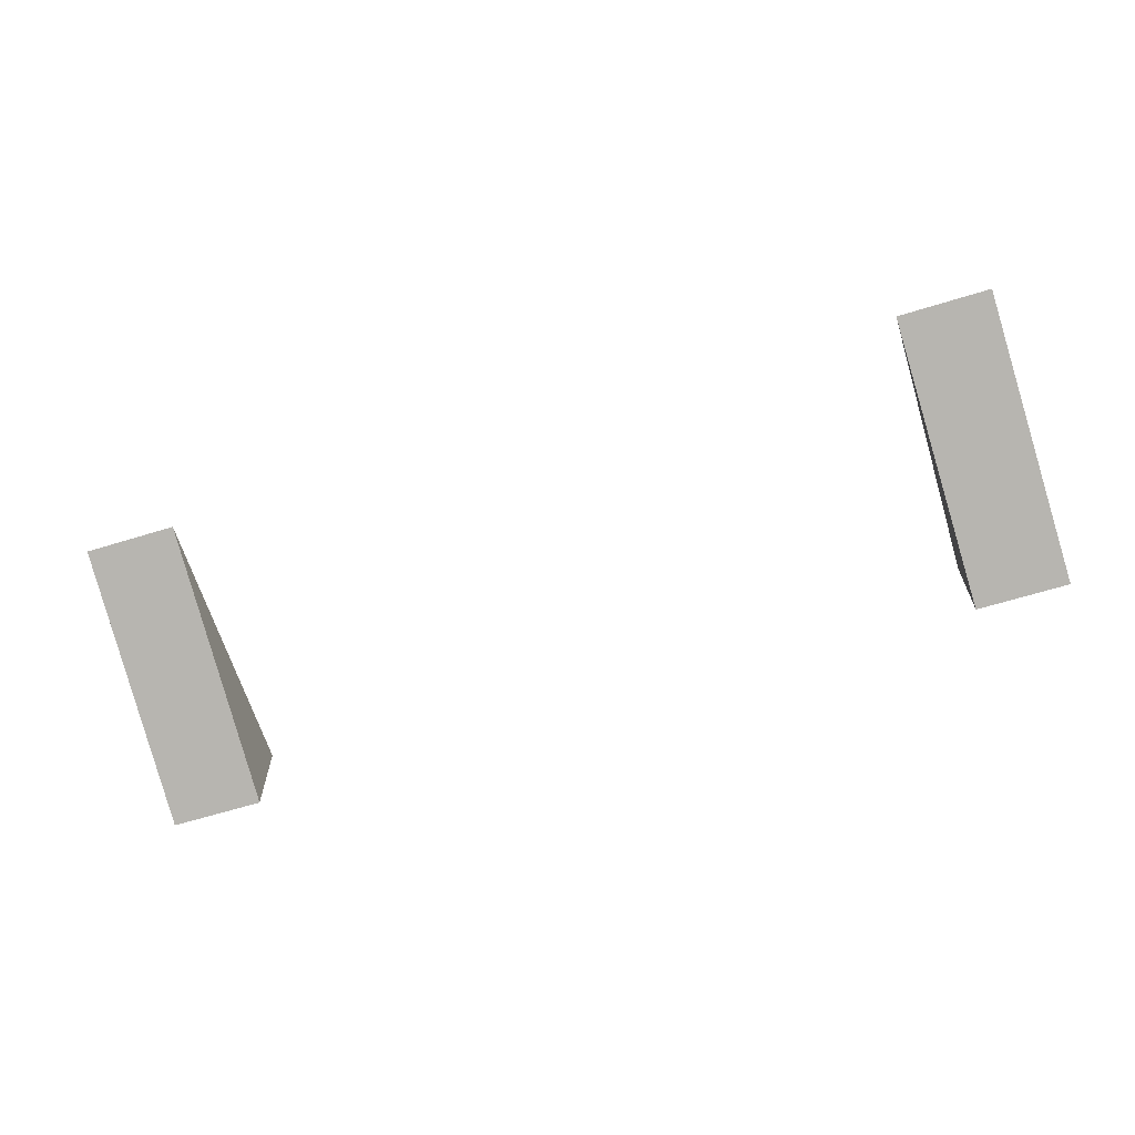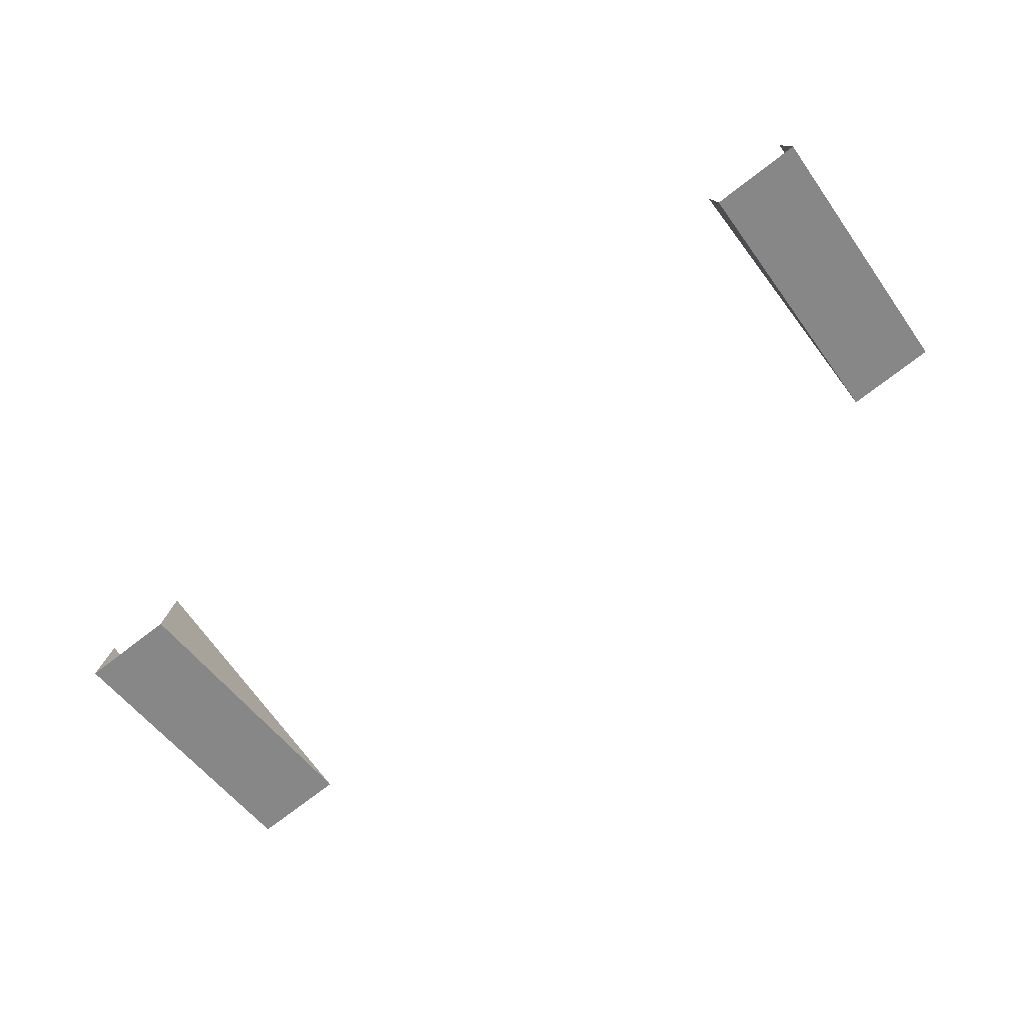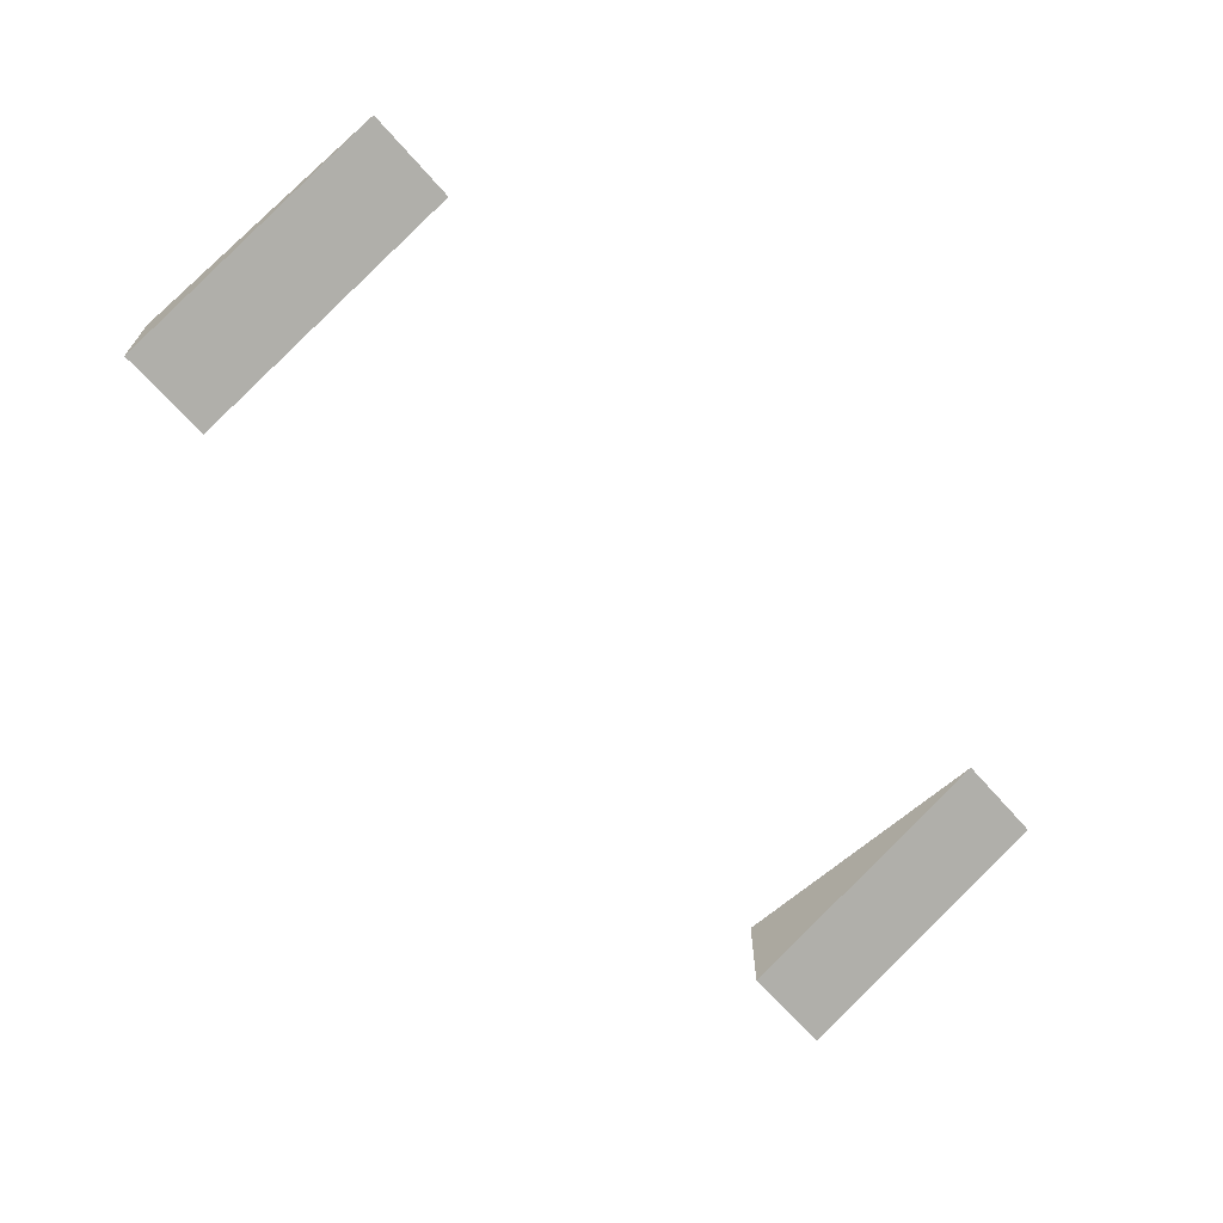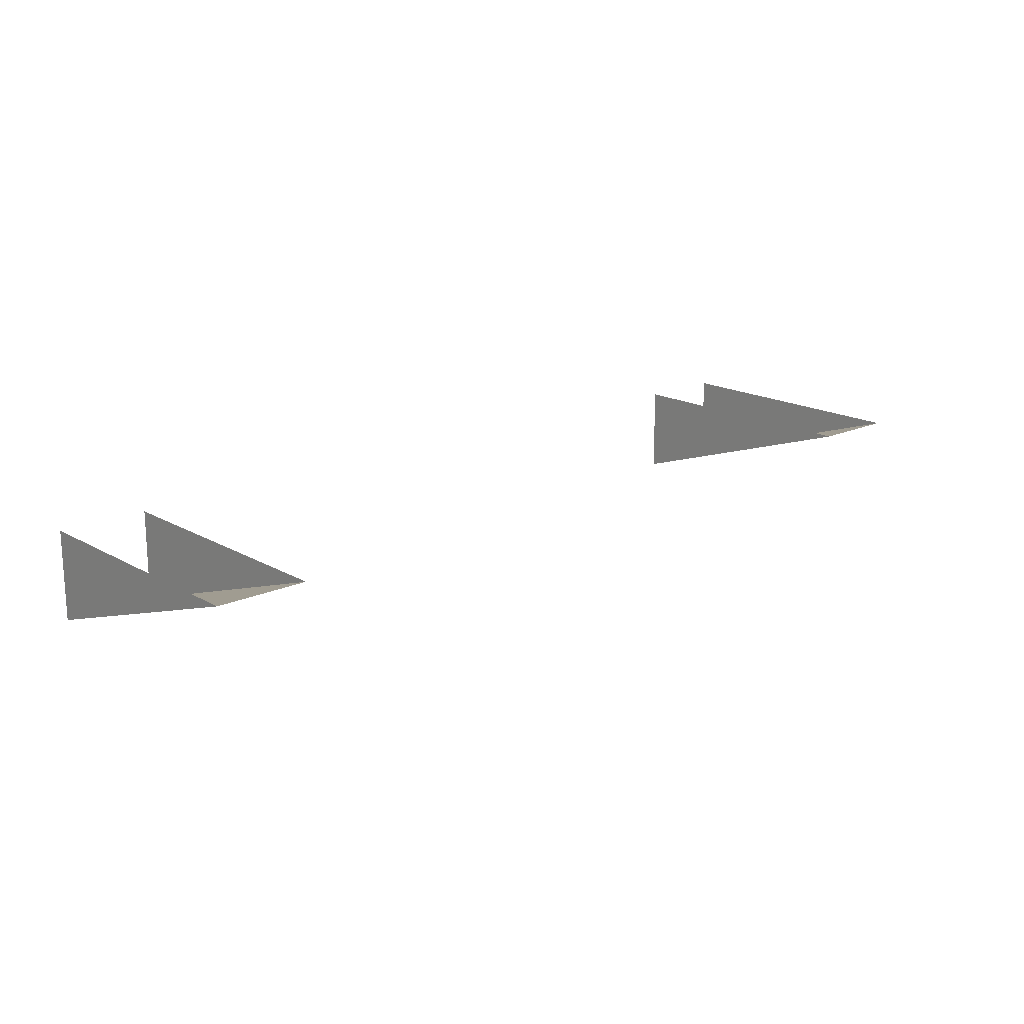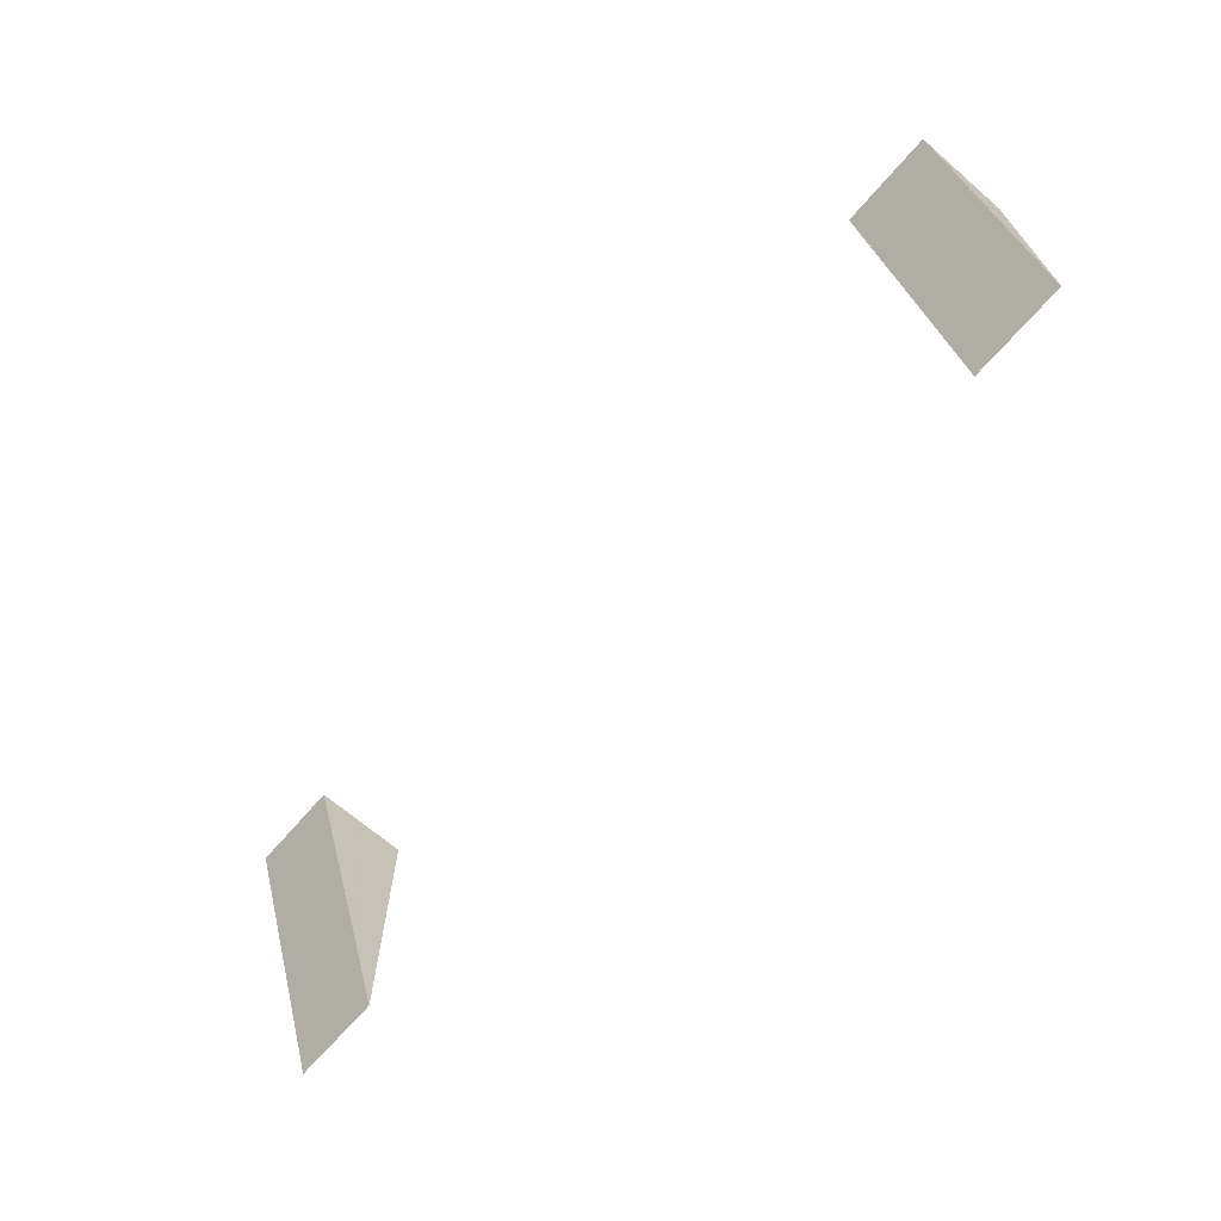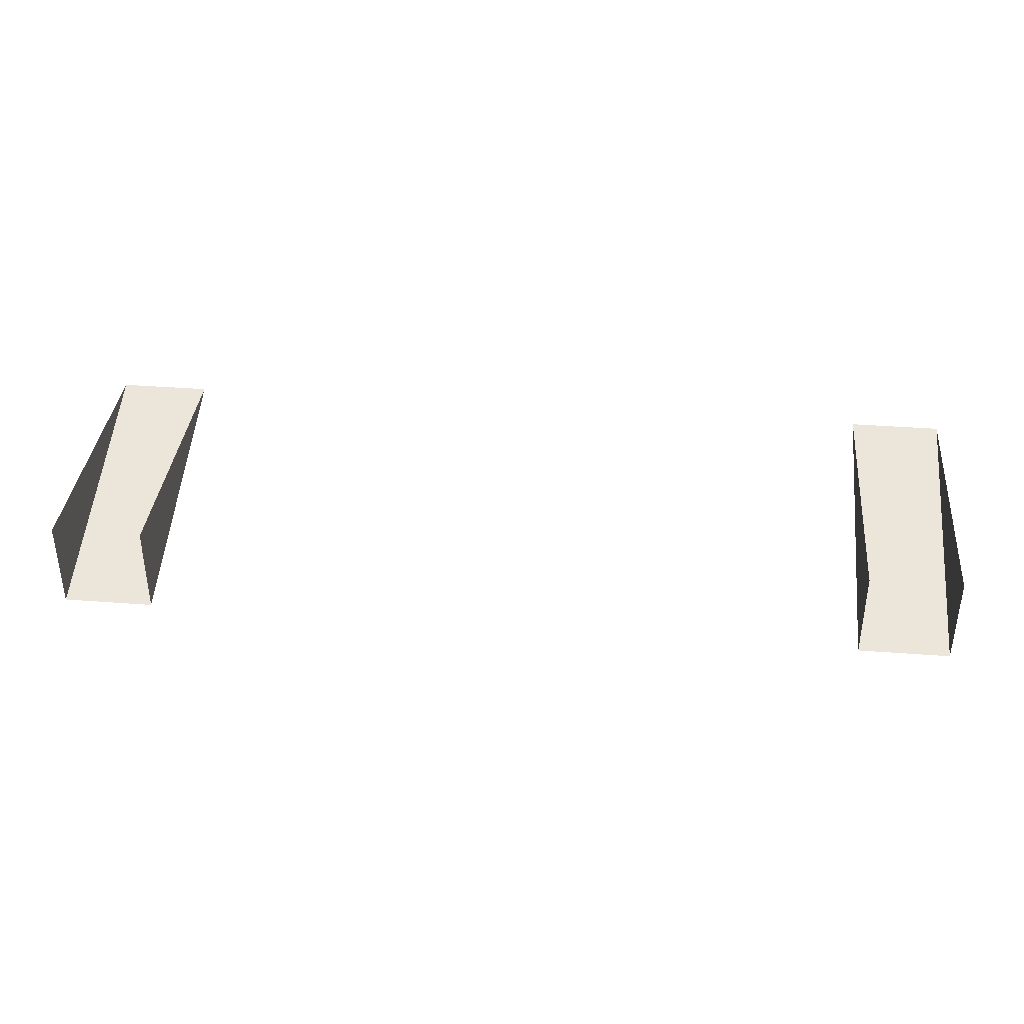
<metadata>
{"format":"obj","ext":"obj","renderer":"f3d","projection":"perspective","resolution":1024,"background":"white","views":[{"elev":-64.7,"azim":17.2,"up":"+Z"},{"elev":-77.1,"azim":-142.8,"up":"+Z"},{"elev":-65.9,"azim":-48.7,"up":"+Z"},{"elev":17.6,"azim":-41.9,"up":"+Z"},{"elev":-67.7,"azim":-130.9,"up":"+Y"},{"elev":37.0,"azim":-174.4,"up":"+Z"}]}
</metadata>
<code>
o object/4384
v 40 -24 64
v 40 0 56
v 40 0 64
v 32 0 56
v 32 -24 64
v 32 0 64
v -32 -24 64
v -32 0 56
v -32 0 64
v -40 0 56
v -40 -24 64
v -40 0 64
f 1 2 3
f 2 1 4
f 4 1 5
f 4 5 6
f 7 8 9
f 8 7 10
f 10 7 11
f 10 11 12

</code>
